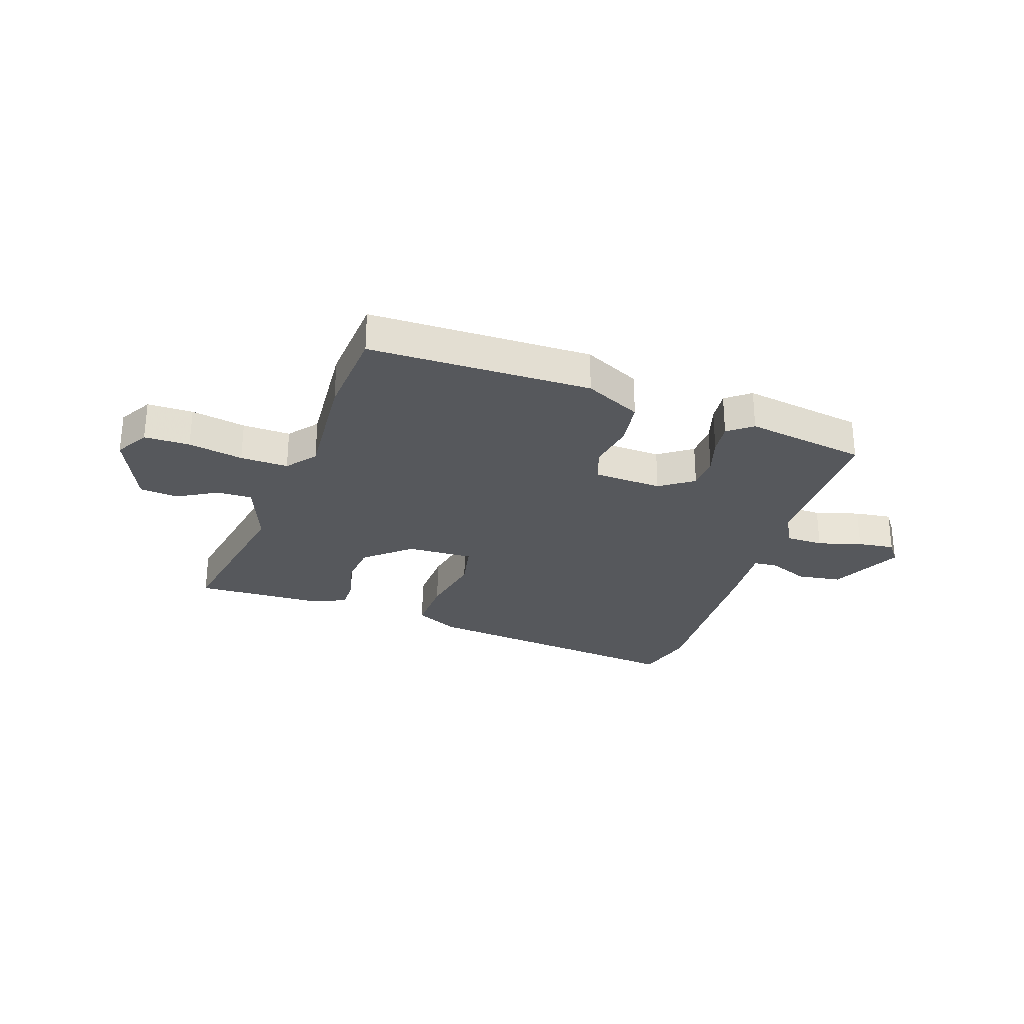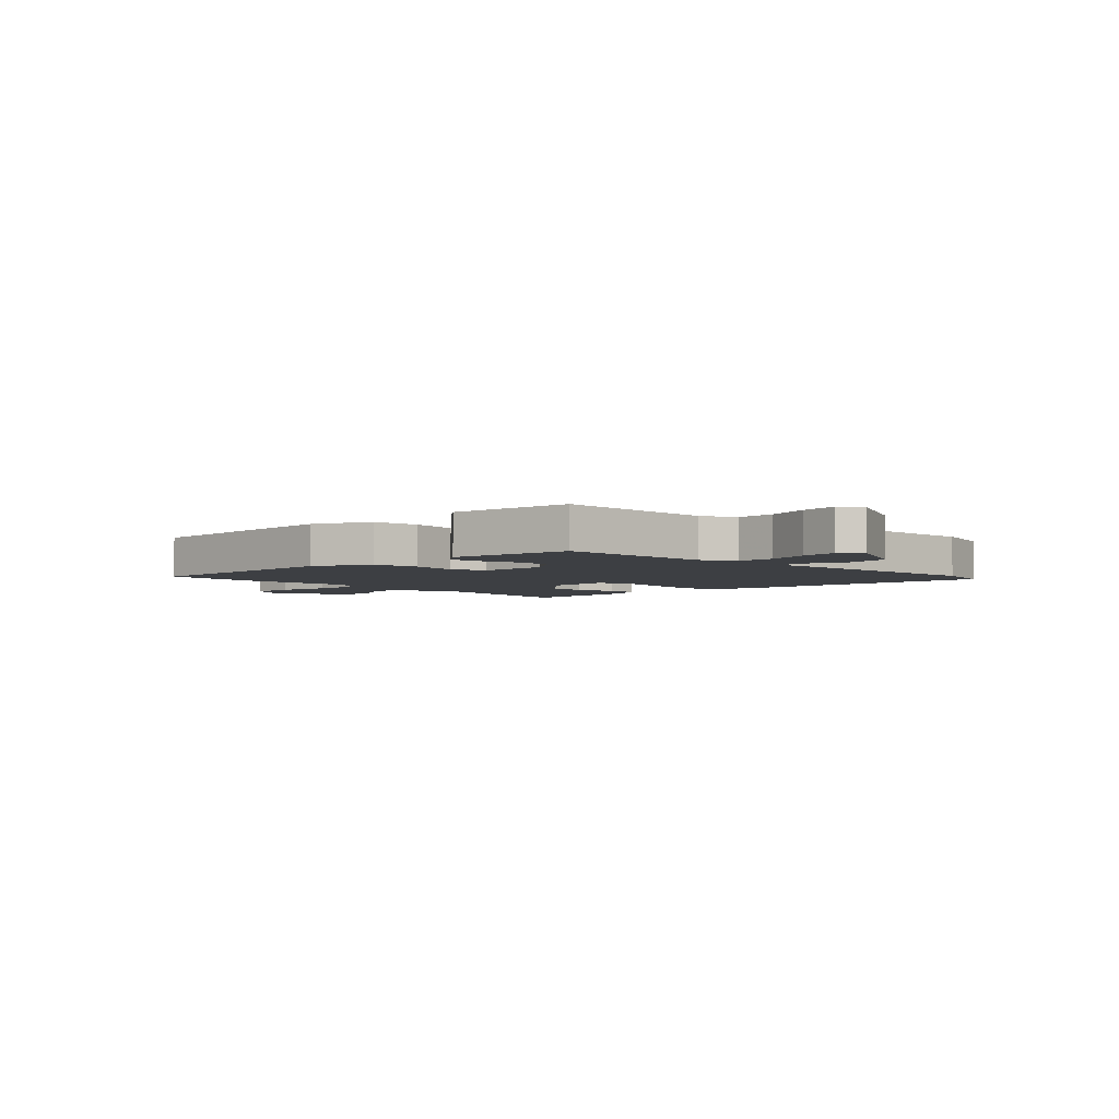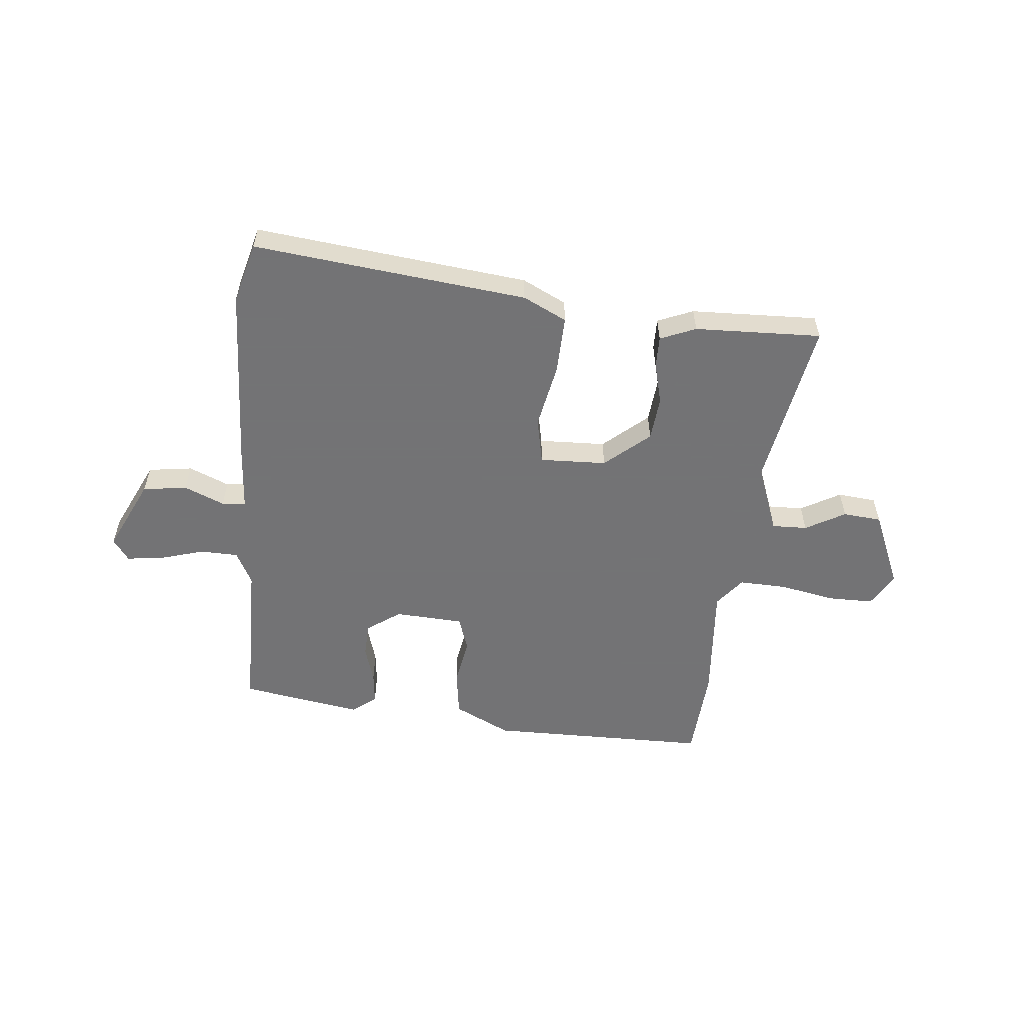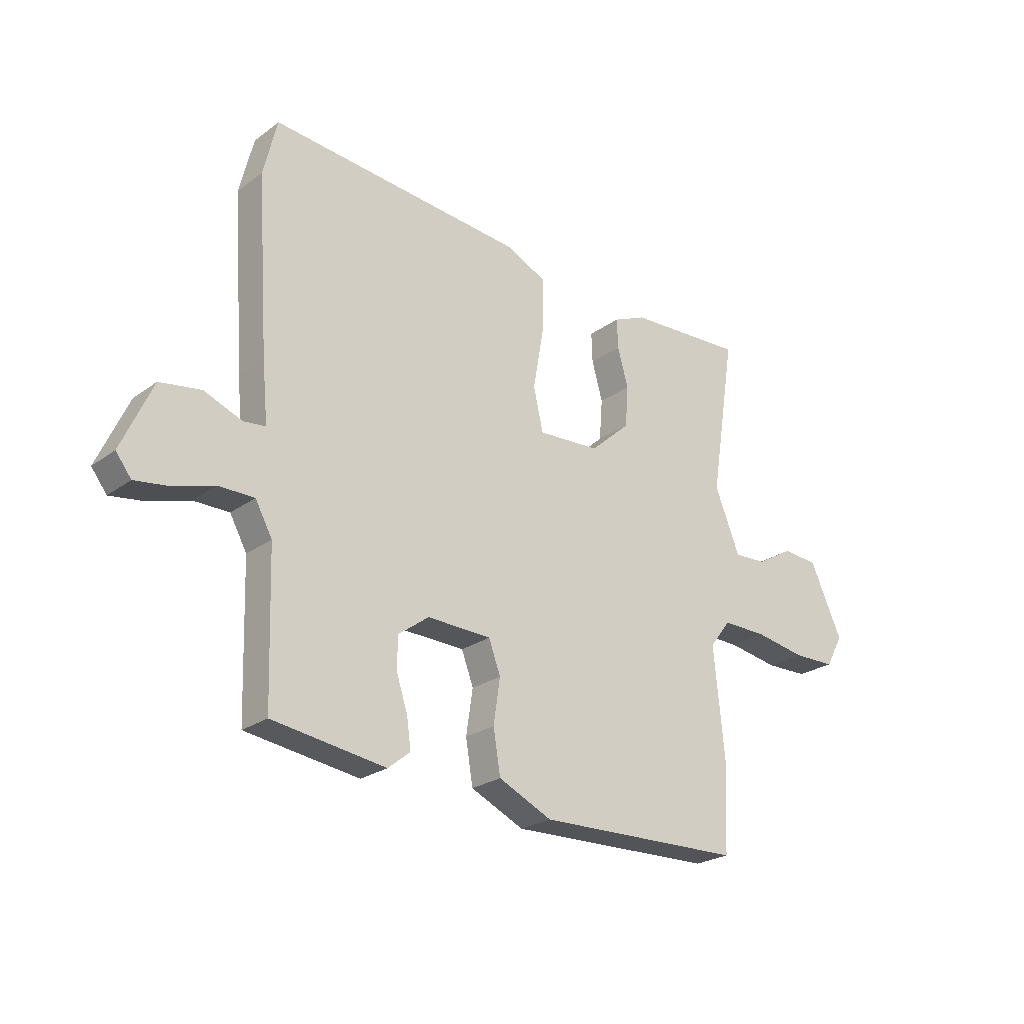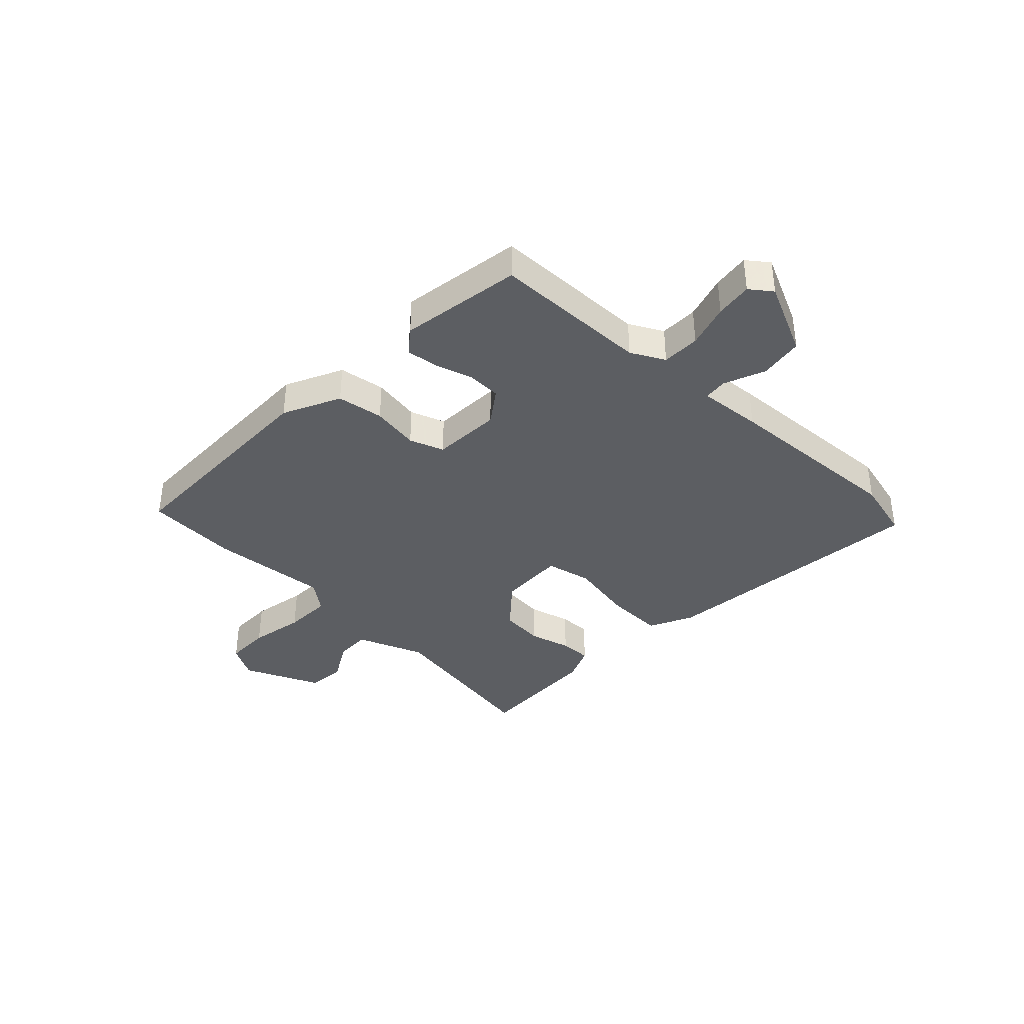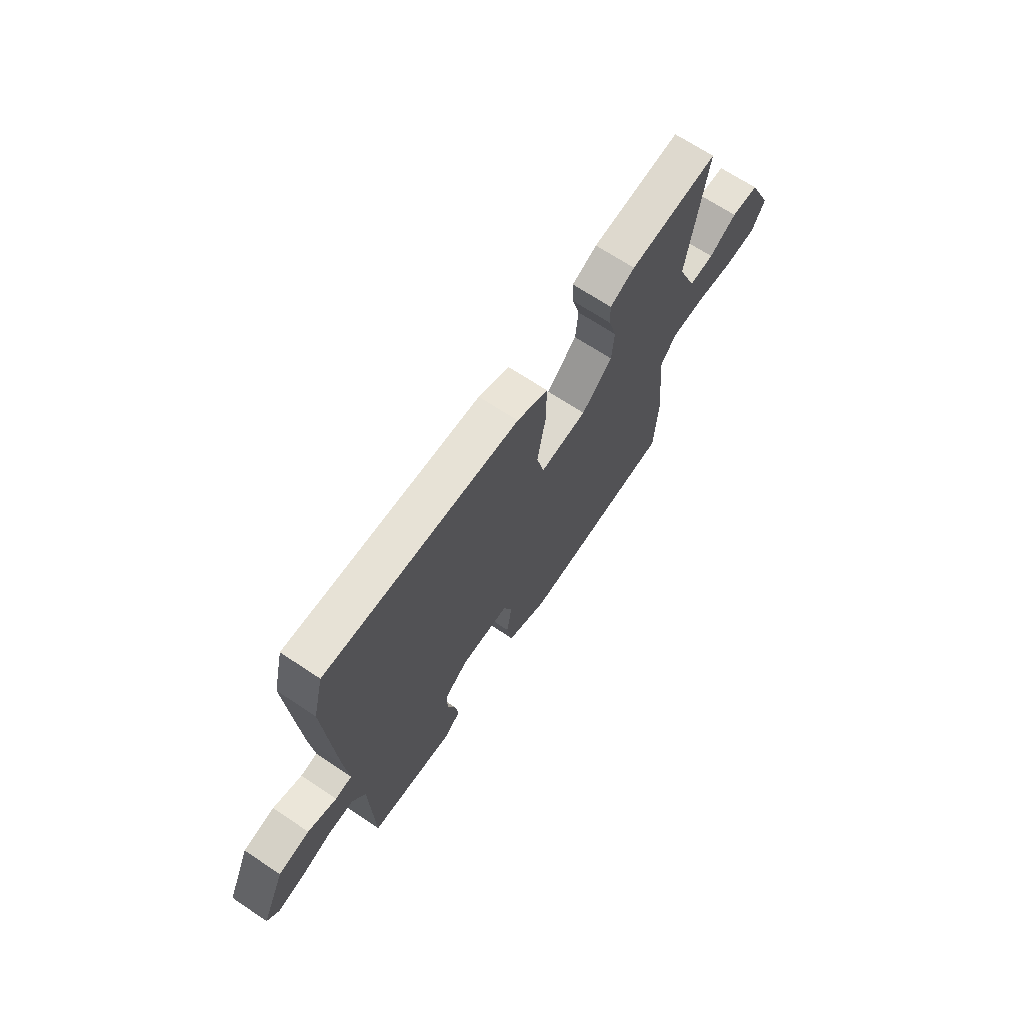
<metadata>
{"format":"obj","ext":"obj","renderer":"f3d","projection":"perspective","resolution":1024,"background":"white","views":[{"elev":-27.9,"azim":160.1,"up":"+Y"},{"elev":-3.9,"azim":-135.8,"up":"+Y"},{"elev":-56.0,"azim":-6.9,"up":"+Y"},{"elev":-24.4,"azim":-40.1,"up":"+Z"},{"elev":-37.7,"azim":-134.5,"up":"+Y"},{"elev":68.4,"azim":-56.3,"up":"+Z"}]}
</metadata>
<code>
v 0.563 0.07 0.488
v 0.514 0.07 0.179
v 0.563 0.07 0.057
v 0.627 0.07 0.06
v 0.698 0.07 0.102
v 0.768 0.07 0.097
v 0.831 0.07 -0.041
v 0.797 0.07 -0.103
v 0.714 0.07 -0.105
v 0.614 0.07 -0.088
v 0.527 0.07 -0.087
v 0.486 0.07 -0.141
v 0.507 0.07 -0.355
v 0.499 0.07 -0.524
v 0.096 0.07 -0.536
v -0.008 0.07 -0.488
v -0.022 0.07 -0.404
v -0.009 0.07 -0.317
v -0.032 0.07 -0.255
v -0.157 0.07 -0.251
v -0.217 0.07 -0.295
v -0.218 0.07 -0.357
v -0.196 0.07 -0.424
v -0.188 0.07 -0.482
v -0.231 0.07 -0.517
v -0.452 0.07 -0.486
v -0.461 0.07 -0.202
v -0.494 0.07 -0.142
v -0.563 0.07 -0.142
v -0.642 0.07 -0.167
v -0.709 0.07 -0.177
v -0.739 0.07 -0.138
v -0.679 0.07 -0.005
v -0.599 0.07 0.008
v -0.525 0.07 -0.021
v -0.482 0.07 -0.016
v -0.493 0.07 0.099
v -0.516 0.07 0.434
v -0.489 0.07 0.545
v 0.009 0.07 0.501
v 0.089 0.07 0.464
v 0.088 0.07 0.359
v 0.067 0.07 0.239
v 0.086 0.07 0.156
v 0.207 0.07 0.163
v 0.286 0.07 0.234
v 0.292 0.07 0.314
v 0.271 0.07 0.389
v 0.269 0.07 0.447
v 0.333 0.07 0.475
v 0.563 0 0.488
v 0.514 0 0.179
v 0.563 0 0.057
v 0.627 0 0.06
v 0.698 0 0.102
v 0.768 0 0.097
v 0.831 0 -0.041
v 0.797 0 -0.103
v 0.714 0 -0.105
v 0.614 0 -0.088
v 0.527 0 -0.087
v 0.486 0 -0.141
v 0.507 0 -0.355
v 0.499 0 -0.524
v 0.096 0 -0.536
v -0.008 0 -0.488
v -0.022 0 -0.404
v -0.009 0 -0.317
v -0.032 0 -0.255
v -0.157 0 -0.251
v -0.217 0 -0.295
v -0.218 0 -0.357
v -0.196 0 -0.424
v -0.188 0 -0.482
v -0.231 0 -0.517
v -0.452 0 -0.486
v -0.461 0 -0.202
v -0.494 0 -0.142
v -0.563 0 -0.142
v -0.642 0 -0.167
v -0.709 0 -0.177
v -0.739 0 -0.138
v -0.679 0 -0.005
v -0.599 0 0.008
v -0.525 0 -0.021
v -0.482 0 -0.016
v -0.493 0 0.099
v -0.516 0 0.434
v -0.489 0 0.545
v 0.009 0 0.501
v 0.089 0 0.464
v 0.088 0 0.359
v 0.067 0 0.239
v 0.086 0 0.156
v 0.207 0 0.163
v 0.286 0 0.234
v 0.292 0 0.314
v 0.271 0 0.389
v 0.269 0 0.447
v 0.333 0 0.475
f 50 1 2
f 49 50 2
f 48 49 2
f 47 48 2
f 46 47 2 3
f 45 46 3
f 44 45 3
f 41 42 43
f 40 41 43
f 39 40 43
f 38 39 43
f 37 38 43
f 36 37 43
f 36 43 44
f 33 34 35
f 32 33 35
f 31 32 35
f 30 31 35
f 29 30 35
f 28 29 35 36
f 36 44 3
f 28 36 3
f 27 28 3
f 25 26 27
f 24 25 27
f 23 24 27
f 22 23 27
f 16 17 18
f 15 16 18
f 14 15 18
f 13 14 18
f 12 13 18
f 11 12 18 19
f 8 9 10
f 7 8 10
f 6 7 10
f 5 6 10
f 4 5 10
f 4 10 11
f 11 19 20
f 4 11 20
f 3 4 20
f 21 22 27
f 20 21 27
f 3 20 27
f 52 51 100
f 52 100 99
f 52 99 98
f 52 98 97
f 53 52 97 96
f 53 96 95
f 53 95 94
f 93 92 91
f 93 91 90
f 93 90 89
f 93 89 88
f 93 88 87
f 93 87 86
f 94 93 86
f 85 84 83
f 85 83 82
f 85 82 81
f 85 81 80
f 85 80 79
f 86 85 79 78
f 53 94 86
f 53 86 78
f 53 78 77
f 77 76 75
f 77 75 74
f 77 74 73
f 77 73 72
f 68 67 66
f 68 66 65
f 68 65 64
f 68 64 63
f 68 63 62
f 69 68 62 61
f 60 59 58
f 60 58 57
f 60 57 56
f 60 56 55
f 60 55 54
f 61 60 54
f 70 69 61
f 70 61 54
f 70 54 53
f 77 72 71
f 77 71 70
f 77 70 53
f 1 51 52 2
f 2 52 53 3
f 3 53 54 4
f 4 54 55 5
f 5 55 56 6
f 6 56 57 7
f 7 57 58 8
f 8 58 59 9
f 9 59 60 10
f 10 60 61 11
f 11 61 62 12
f 12 62 63 13
f 13 63 64 14
f 14 64 65 15
f 15 65 66 16
f 16 66 67 17
f 17 67 68 18
f 18 68 69 19
f 19 69 70 20
f 20 70 71 21
f 21 71 72 22
f 22 72 73 23
f 23 73 74 24
f 24 74 75 25
f 25 75 76 26
f 26 76 77 27
f 27 77 78 28
f 28 78 79 29
f 29 79 80 30
f 30 80 81 31
f 31 81 82 32
f 32 82 83 33
f 33 83 84 34
f 34 84 85 35
f 35 85 86 36
f 36 86 87 37
f 37 87 88 38
f 38 88 89 39
f 39 89 90 40
f 40 90 91 41
f 41 91 92 42
f 42 92 93 43
f 43 93 94 44
f 44 94 95 45
f 45 95 96 46
f 46 96 97 47
f 47 97 98 48
f 48 98 99 49
f 49 99 100 50
f 50 100 51 1

</code>
